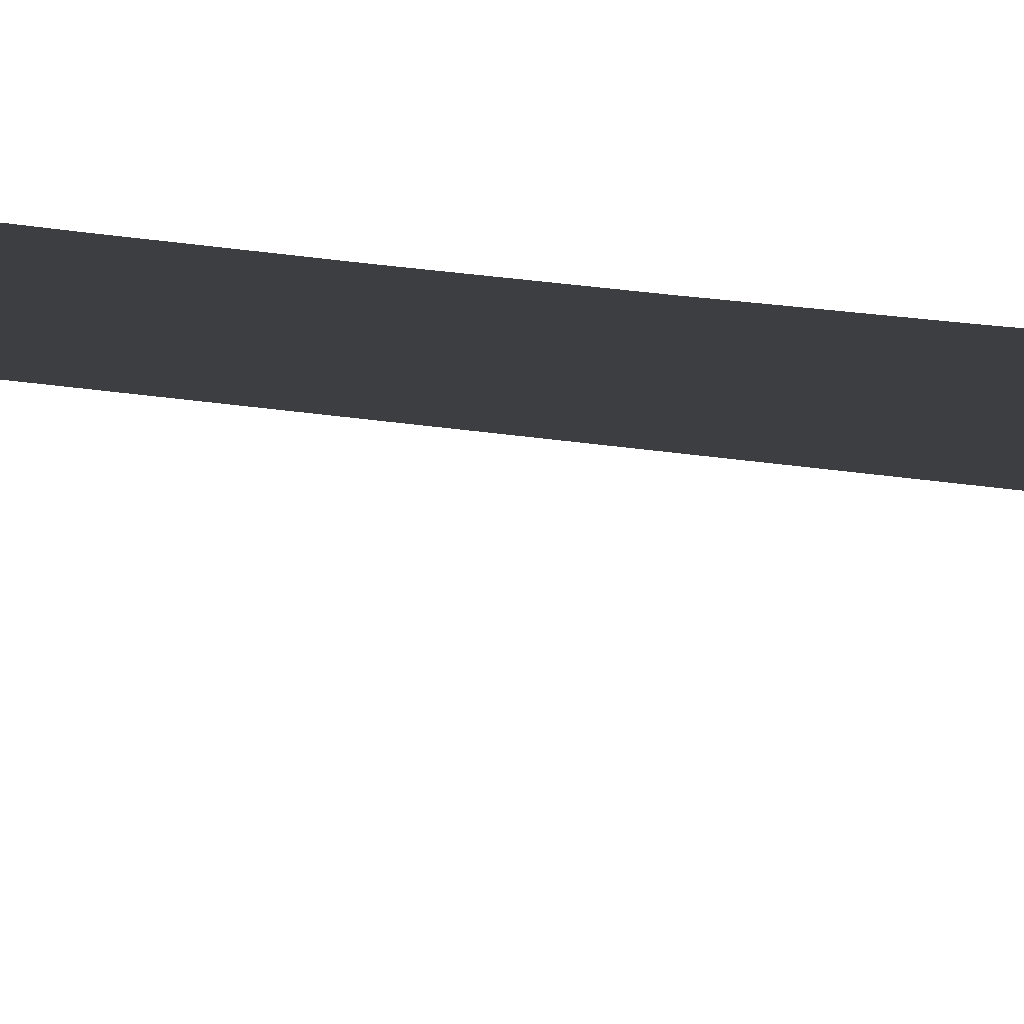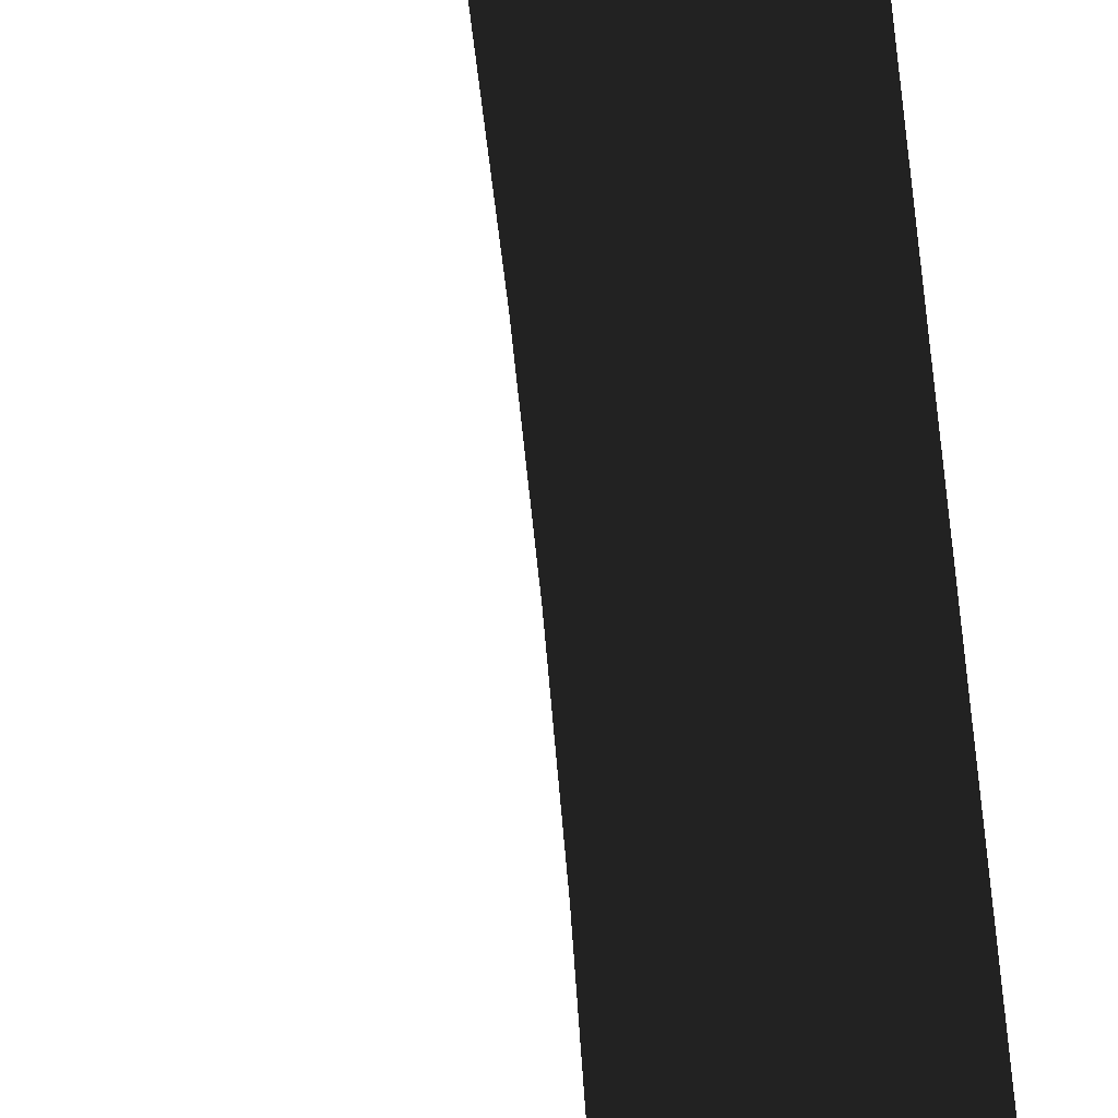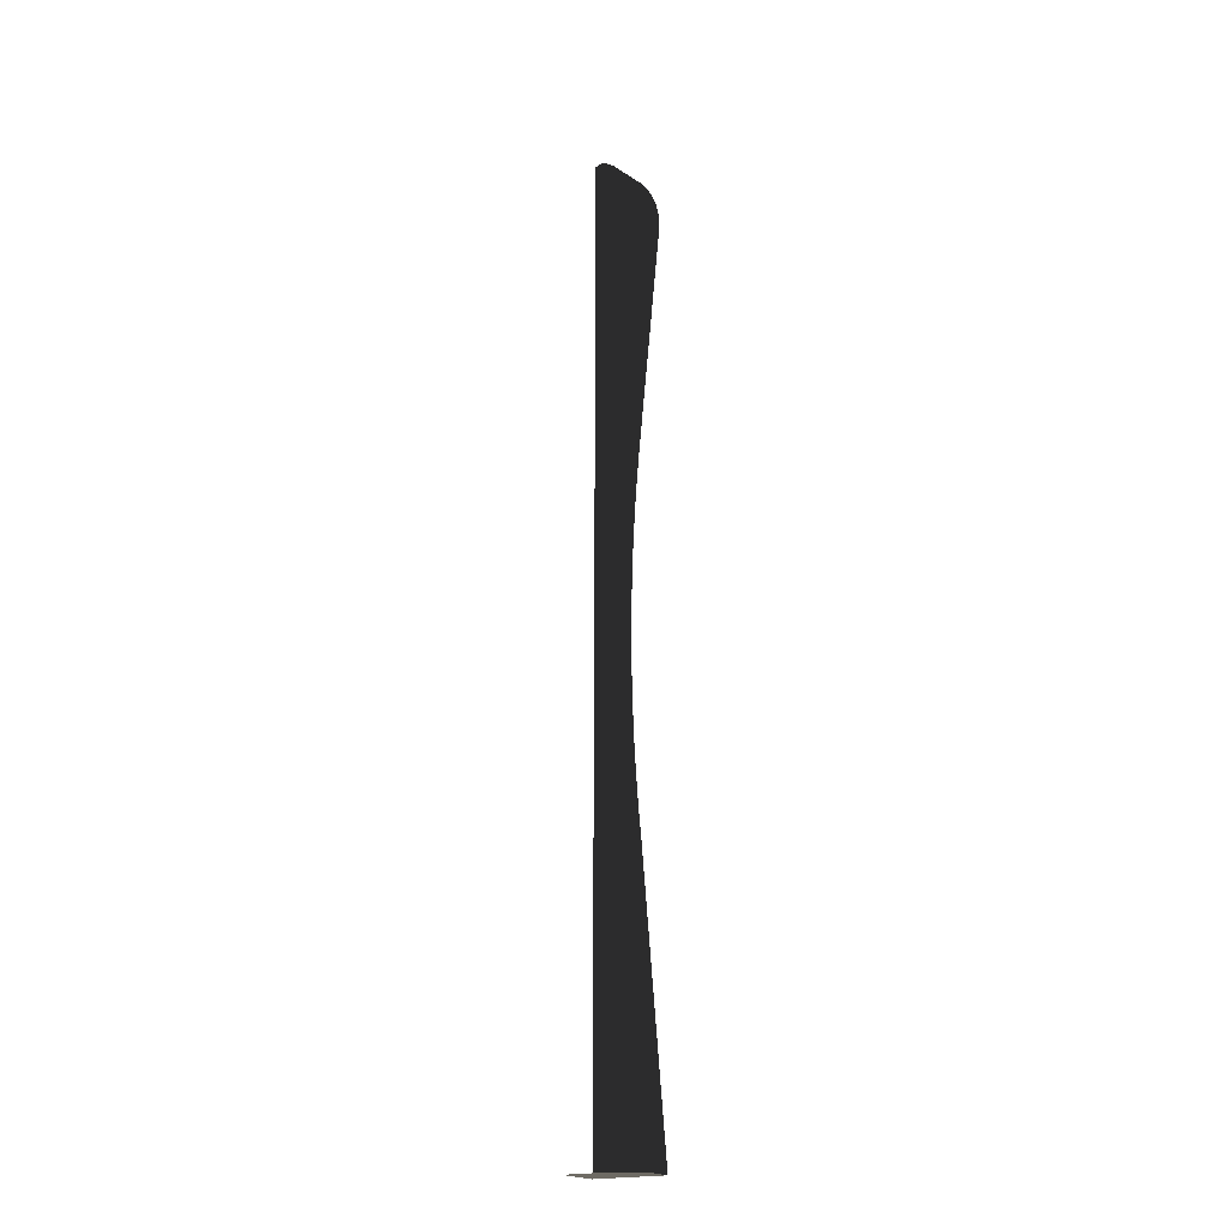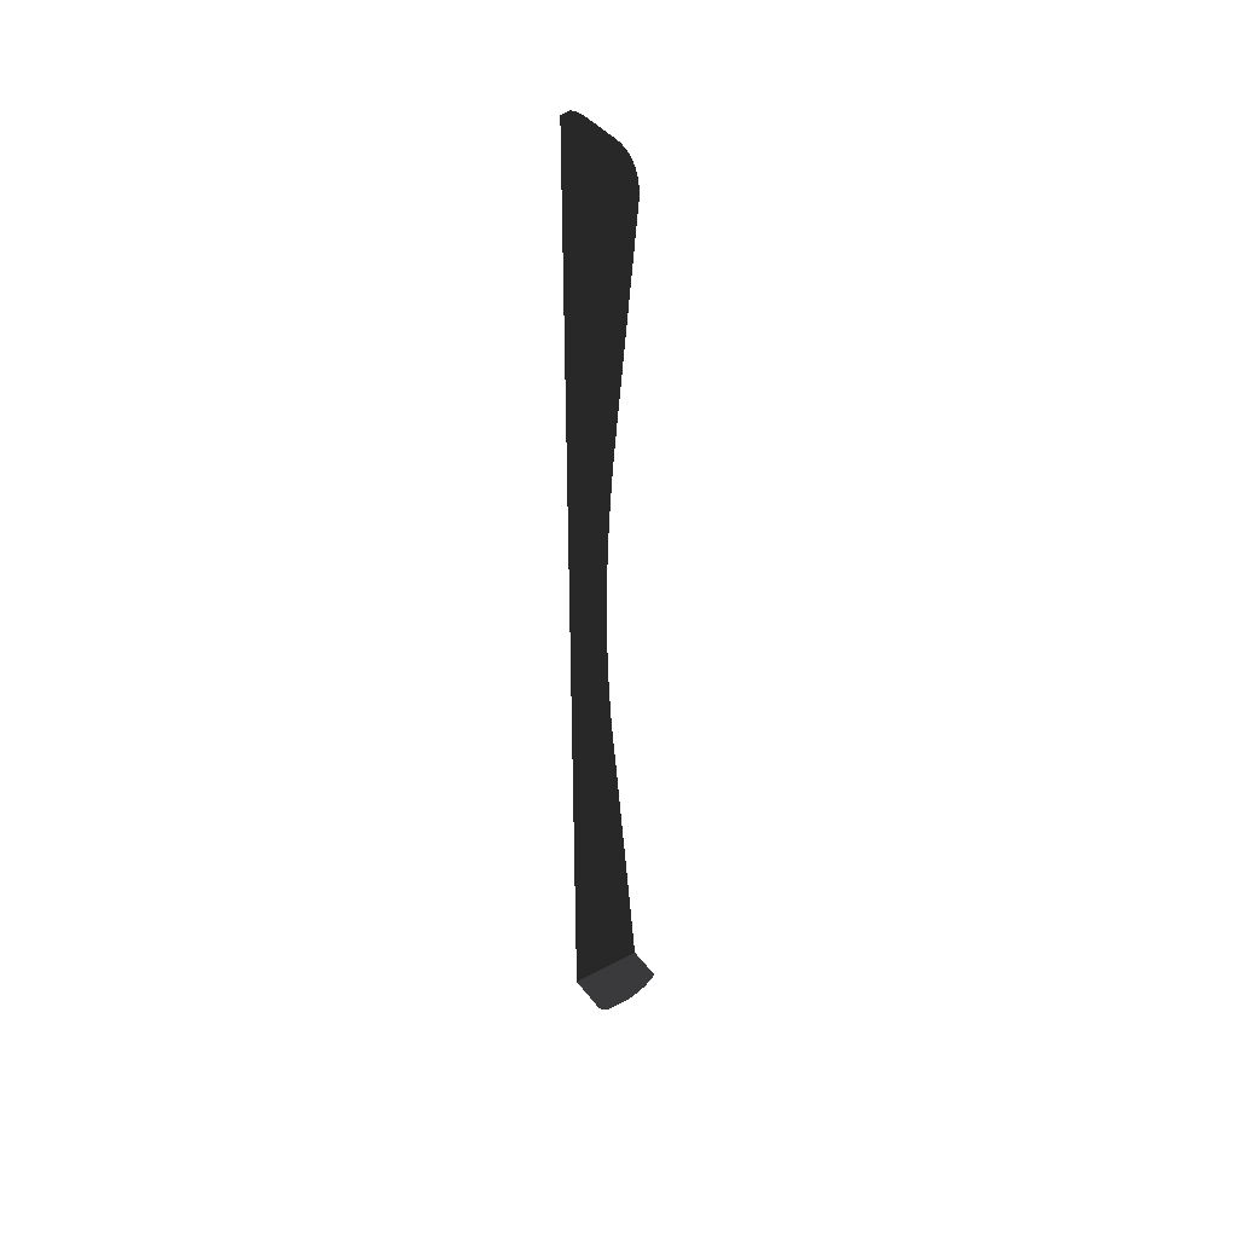
<metadata>
{"format":"obj","ext":"obj","renderer":"f3d","projection":"perspective","resolution":1024,"background":"white","views":[{"elev":23.3,"azim":-74.5,"up":"+Y"},{"elev":-65.4,"azim":-173.7,"up":"+Y"},{"elev":-19.7,"azim":30.8,"up":"+Z"},{"elev":39.5,"azim":-33.5,"up":"+Z"}]}
</metadata>
<code>
o #ID196
v 0.09107 0.006033 0.6891
v 0.09716 0.006033 0.6903
v 0.09107 0.006033 -0.01541
v 0.09809 0.006033 0.6899
v 0.09943 0.006033 0.6893
v 0.1007 0.006033 0.6887
v 0.102 0.006033 0.688
v 0.1032 0.006033 0.6872
v 0.1044 0.006033 0.6863
v 0.1056 0.006033 0.6854
v 0.1067 0.006033 0.6845
v 0.1196 0.006033 0.3263
v 0.1198 0.006033 0.3035
v 0.1204 0.006033 0.2807
v 0.1213 0.006033 0.258
v 0.1227 0.006033 0.2353
v 0.1244 0.006033 0.2126
v 0.1265 0.006033 0.1899
v 0.1434 0.006033 -0.0129
v 0.1436 0.006033 -0.01541
v 0.1198 0.006033 0.349
v 0.1204 0.006033 0.3718
v 0.1213 0.006033 0.3945
v 0.1227 0.006033 0.4173
v 0.1244 0.006033 0.44
v 0.1265 0.006033 0.4626
v 0.128 0.006033 0.6643
v 0.1306 0.006033 0.6614
v 0.133 0.006033 0.6583
v 0.1351 0.006033 0.655
v 0.137 0.006033 0.6516
v 0.1387 0.006033 0.6481
v 0.1401 0.006033 0.6444
v 0.1412 0.006033 0.6407
v 0.142 0.006033 0.6369
v 0.1426 0.006033 0.633
v 0.1427 0.006033 0.6213
v 0.1429 0.006033 0.6291
v 0.143 0.006033 0.6252
v 0.1436 0.006033 -0.01541
v 0.1436 -0.02028 -0.01541
v 0.09107 0.006033 -0.01541
v 0.1409 -0.02174 -0.01541
v 0.1381 -0.02308 -0.01541
v 0.09107 -0.02351 -0.01541
v 0.09109 -0.02404 -0.01541
v 0.1352 -0.02431 -0.01541
v 0.09116 -0.02457 -0.01541
v 0.09128 -0.02509 -0.01541
v 0.1323 -0.02541 -0.01541
v 0.09144 -0.02559 -0.01541
v 0.09164 -0.02609 -0.01541
v 0.1294 -0.02638 -0.01541
v 0.09188 -0.02656 -0.01541
v 0.09217 -0.02701 -0.01541
v 0.1264 -0.02723 -0.01541
v 0.09249 -0.02743 -0.01541
v 0.09285 -0.02782 -0.01541
v 0.1234 -0.02795 -0.01541
v 0.09324 -0.02818 -0.01541
v 0.09366 -0.0285 -0.01541
v 0.1204 -0.02855 -0.01541
v 0.09411 -0.02879 -0.01541
v 0.1173 -0.02901 -0.01541
v 0.09458 -0.02903 -0.01541
v 0.09507 -0.02923 -0.01541
v 0.1143 -0.02934 -0.01541
v 0.09558 -0.02939 -0.01541
v 0.0961 -0.02951 -0.01541
v 0.1112 -0.02953 -0.01541
v 0.09663 -0.02958 -0.01541
v 0.09716 -0.0296 -0.01541
v 0.1081 -0.0296 -0.01541
f 3 2 1
f 3 4 2
f 3 5 4
f 3 6 5
f 3 7 6
f 3 8 7
f 3 9 8
f 3 10 9
f 3 11 10
f 3 12 11
f 3 13 12
f 3 14 13
f 3 15 14
f 3 16 15
f 3 17 16
f 3 18 17
f 3 19 18
f 19 3 20
f 21 11 12
f 22 11 21
f 23 11 22
f 24 11 23
f 25 11 24
f 26 11 25
f 26 27 11
f 26 28 27
f 26 29 28
f 26 30 29
f 26 31 30
f 26 32 31
f 26 33 32
f 26 34 33
f 26 35 34
f 26 36 35
f 37 36 26
f 37 38 36
f 38 37 39
f 42 41 40
f 42 43 41
f 42 44 43
f 45 44 42
f 46 44 45
f 46 47 44
f 48 47 46
f 49 47 48
f 49 50 47
f 51 50 49
f 52 50 51
f 52 53 50
f 54 53 52
f 55 53 54
f 55 56 53
f 57 56 55
f 58 56 57
f 58 59 56
f 60 59 58
f 61 59 60
f 61 62 59
f 63 62 61
f 63 64 62
f 65 64 63
f 66 64 65
f 66 67 64
f 68 67 66
f 69 67 68
f 69 70 67
f 71 70 69
f 72 70 71
f 70 72 73

</code>
